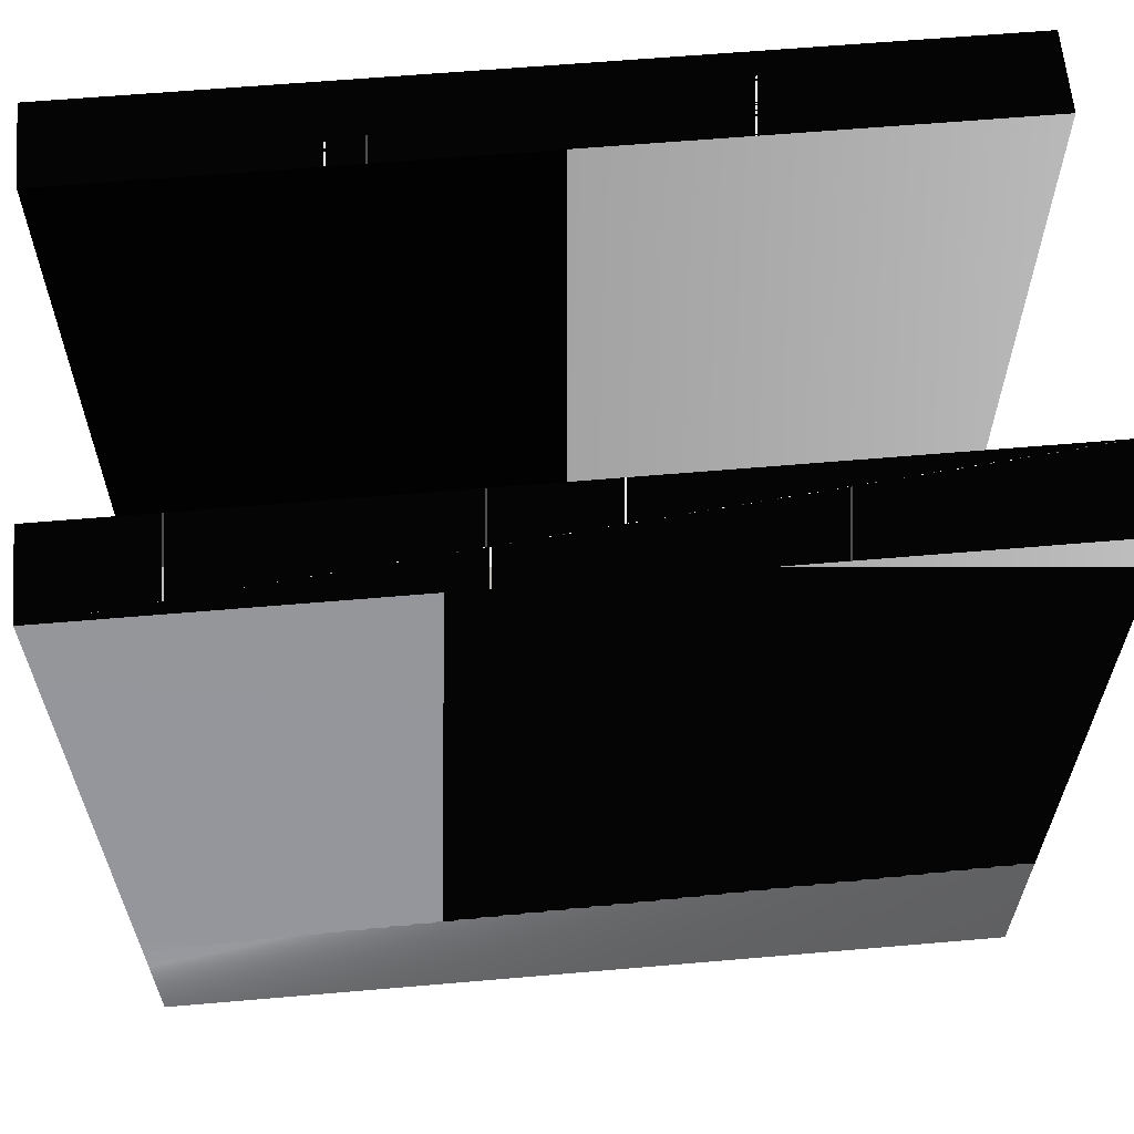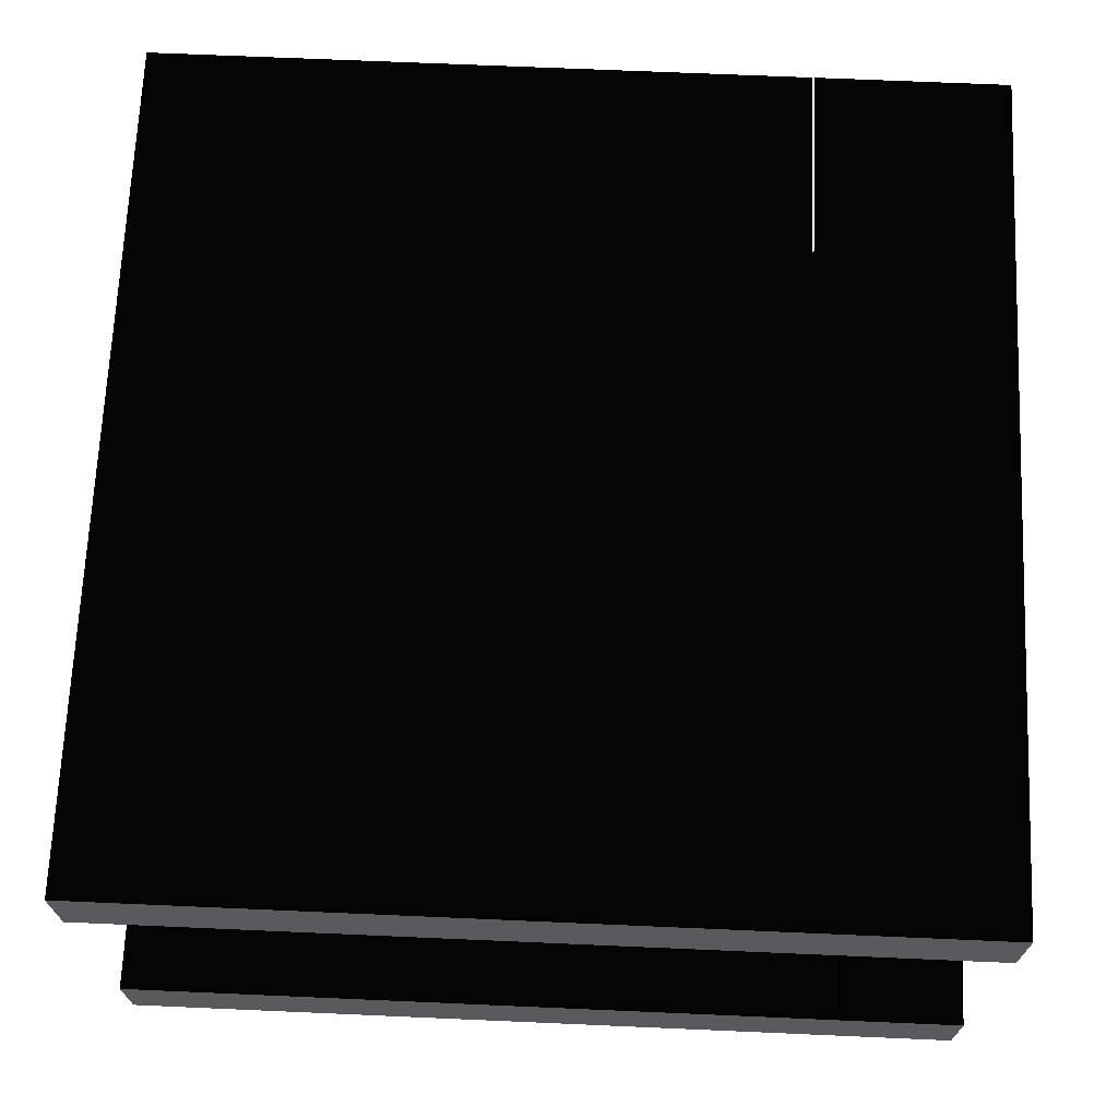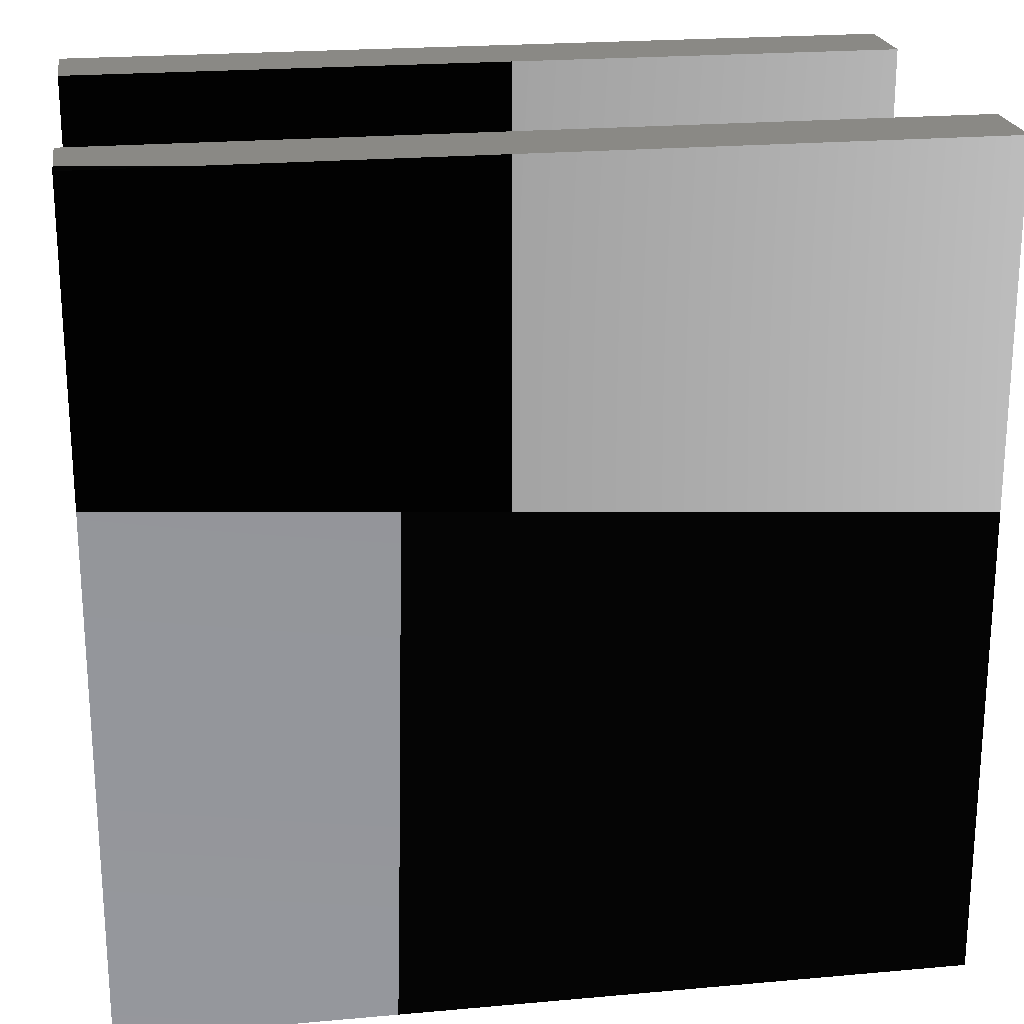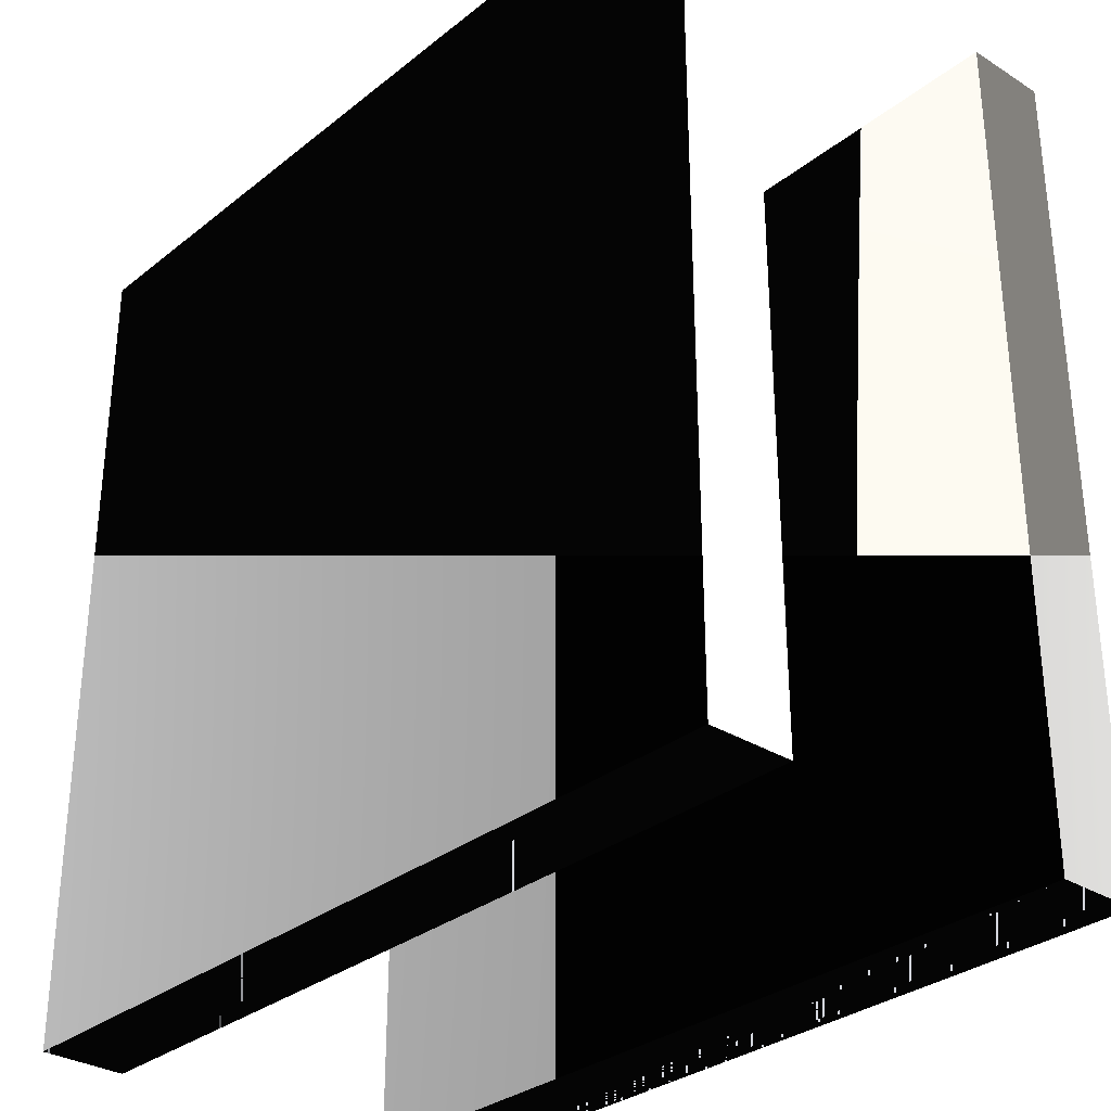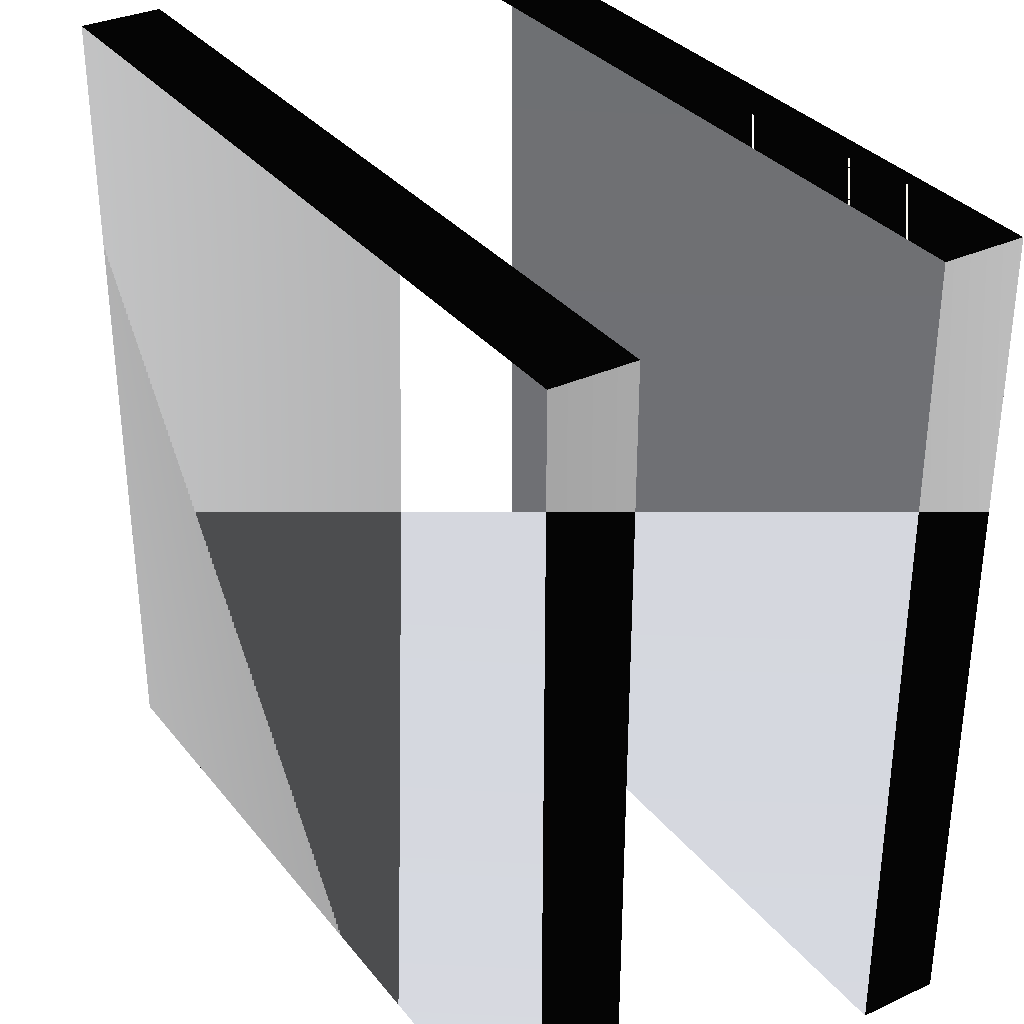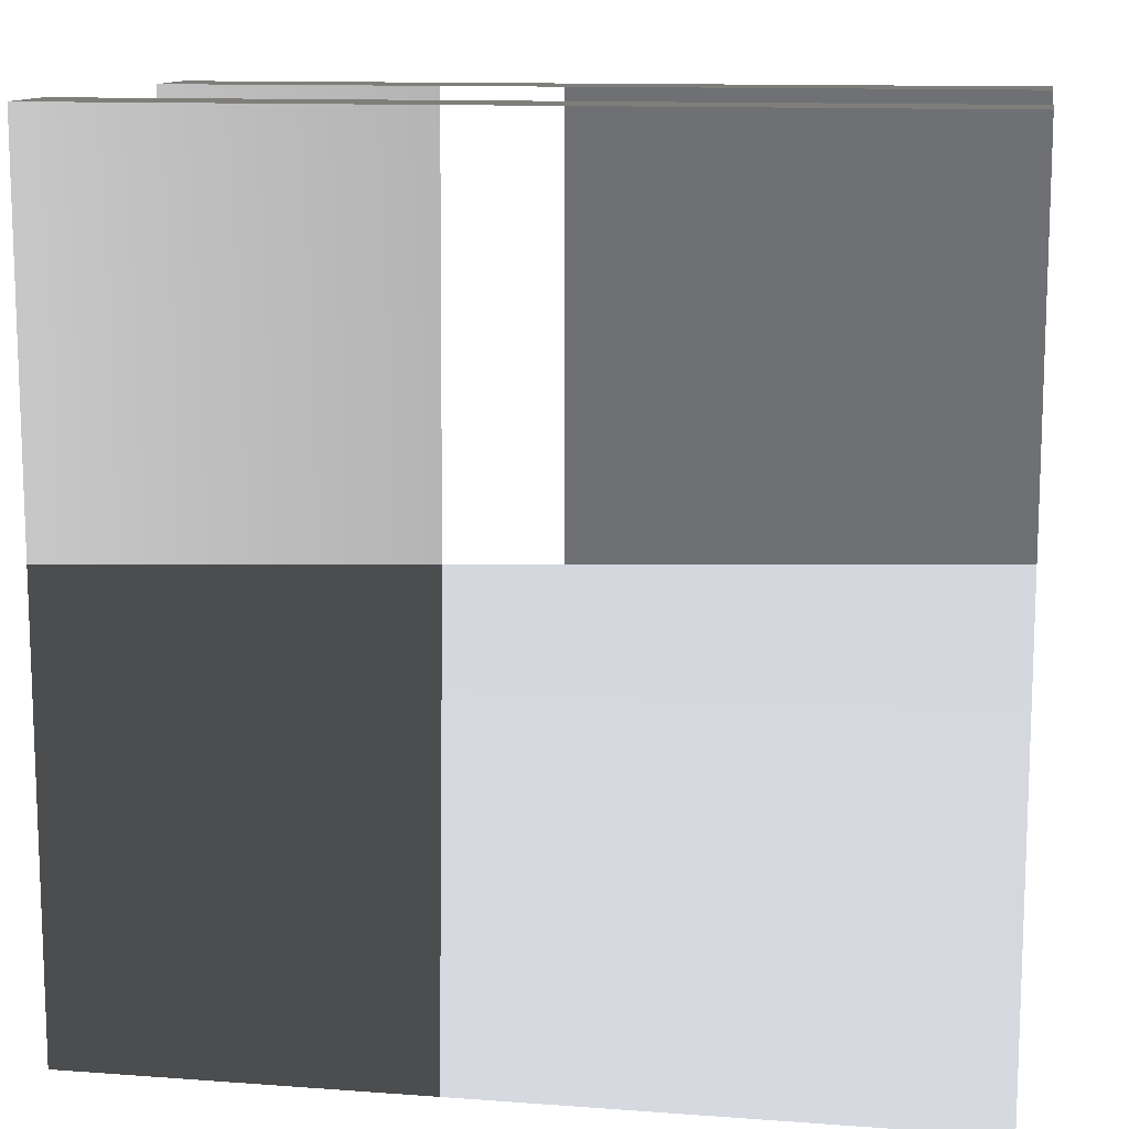
<metadata>
{"format":"stl","ext":"stl","renderer":"f3d","projection":"perspective","resolution":1024,"background":"white","views":[{"elev":62.1,"azim":-5.0,"up":"+Y"},{"elev":69.0,"azim":-177.5,"up":"+Z"},{"elev":21.7,"azim":-9.0,"up":"+Y"},{"elev":-31.2,"azim":48.2,"up":"+Y"},{"elev":33.0,"azim":57.7,"up":"+Y"},{"elev":12.1,"azim":-170.1,"up":"+Y"}]}
</metadata>
<code>
# stl→obj: 16 verts, 24 faces
v -8.472e-08 -8.472e-08 1.694e-08
v -8.472e-08 8.472e-08 1.694e-08
v -8.472e-08 8.472e-08 0
v -8.472e-08 -8.472e-08 0
v 8.472e-08 -8.472e-08 1.694e-08
v 8.472e-08 -8.472e-08 0
v 8.472e-08 8.472e-08 1.694e-08
v 8.472e-08 8.472e-08 0
v -8.472e-08 -8.472e-08 9.466e-08
v -8.472e-08 8.472e-08 9.466e-08
v -8.472e-08 8.472e-08 7.772e-08
v -8.472e-08 -8.472e-08 7.772e-08
v 8.472e-08 -8.472e-08 9.466e-08
v 8.472e-08 -8.472e-08 7.772e-08
v 8.472e-08 8.472e-08 9.466e-08
v 8.472e-08 8.472e-08 7.772e-08
f 1 2 3
f 3 4 1
f 5 1 4
f 4 6 5
f 7 5 6
f 6 8 7
f 2 7 8
f 8 3 2
f 1 2 7
f 1 5 7
f 4 3 8
f 4 6 8
f 9 10 11
f 11 12 9
f 13 9 12
f 12 14 13
f 15 13 14
f 14 16 15
f 10 15 16
f 16 11 10
f 9 10 15
f 9 13 15
f 12 11 16
f 12 14 16

</code>
